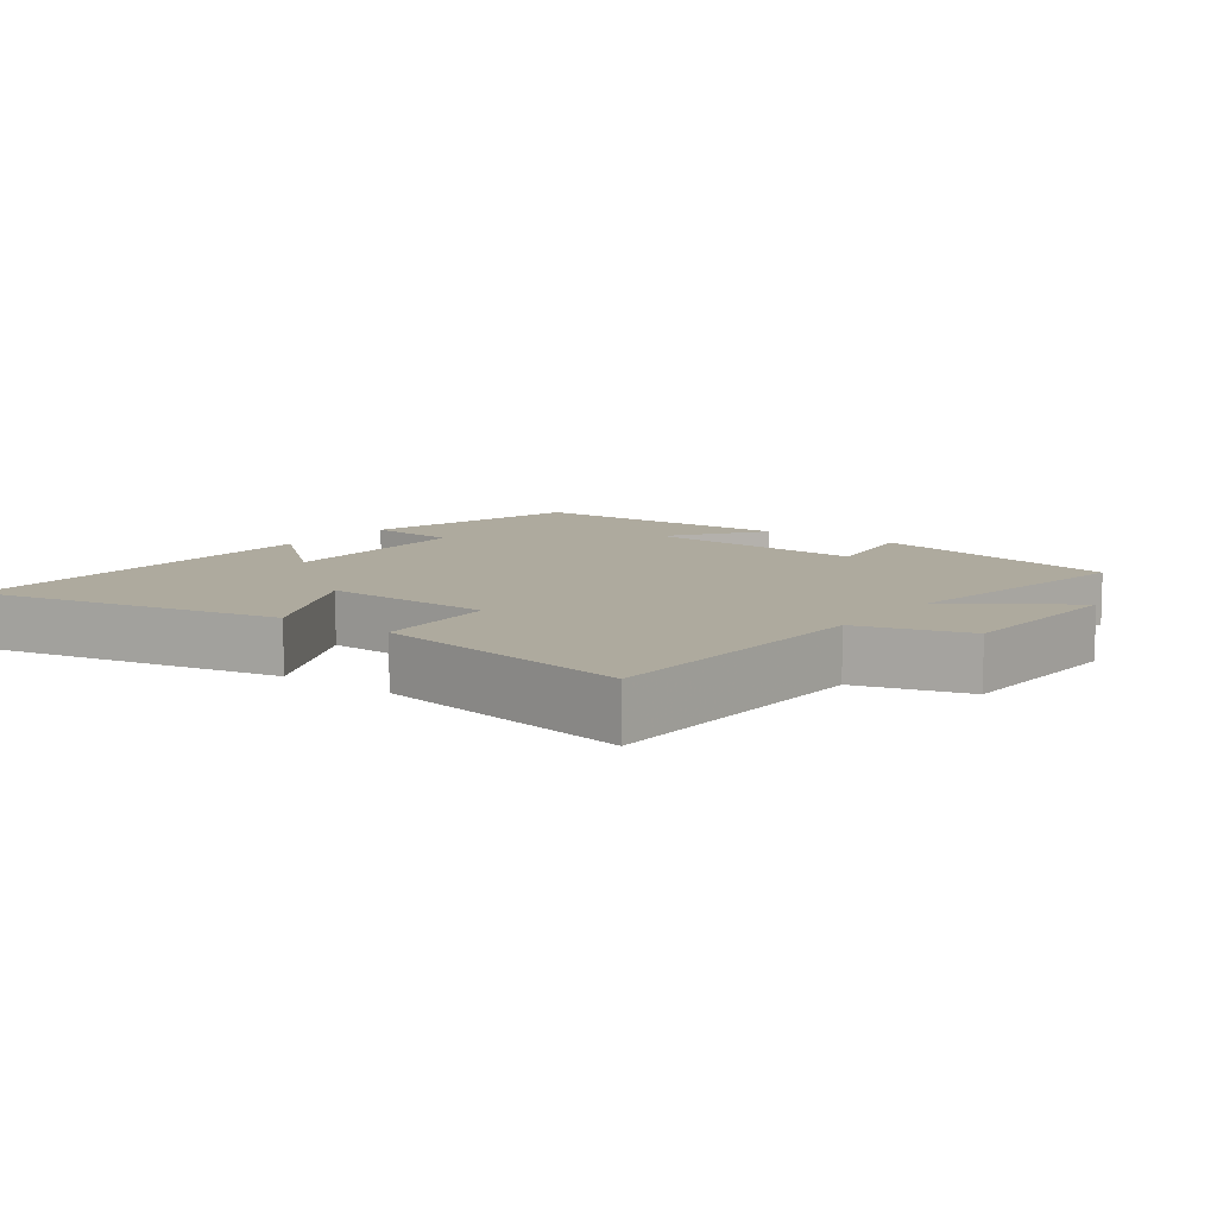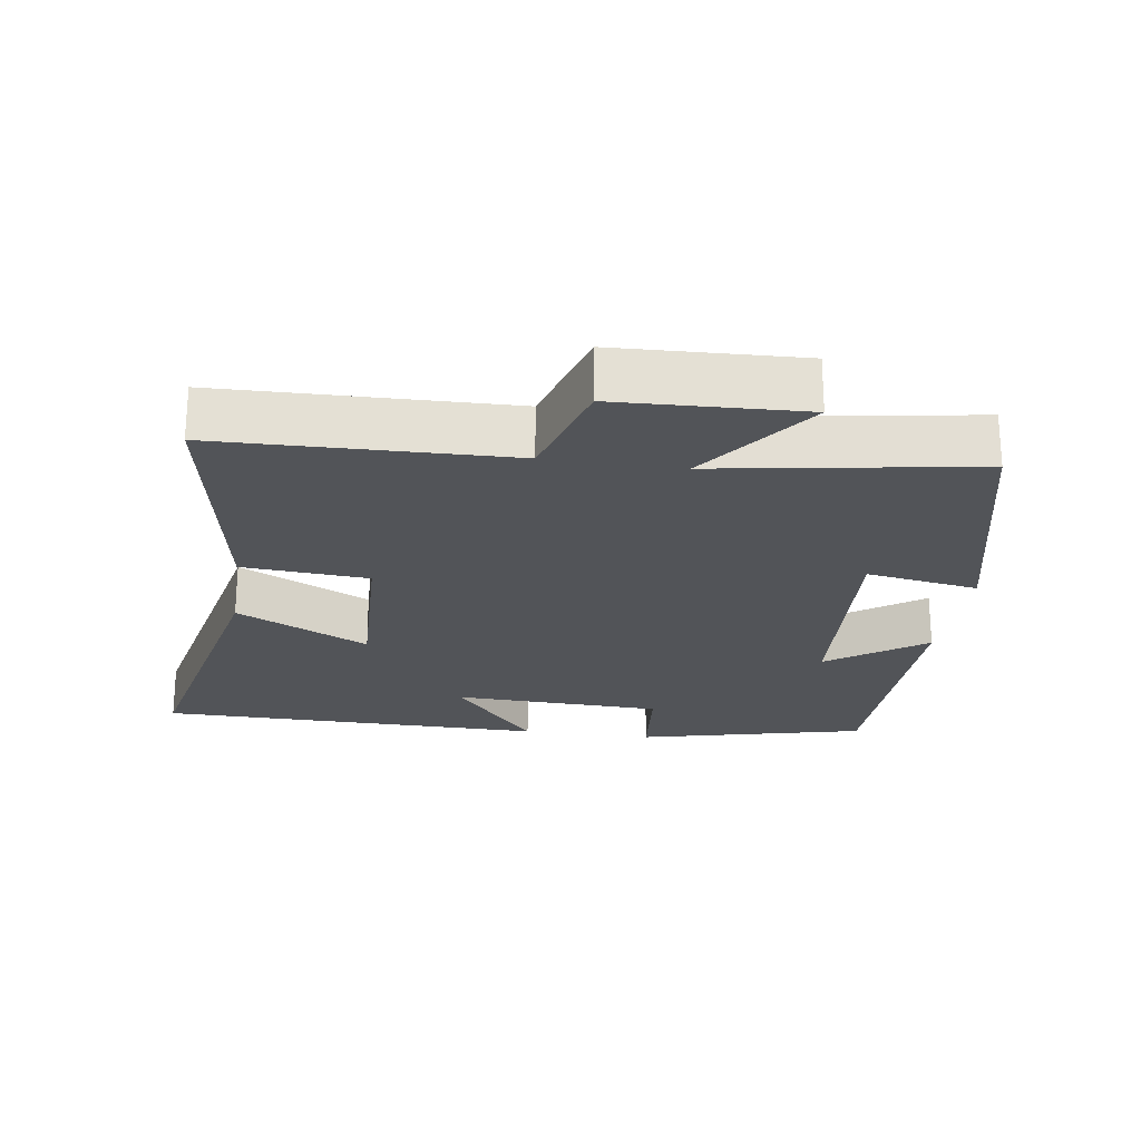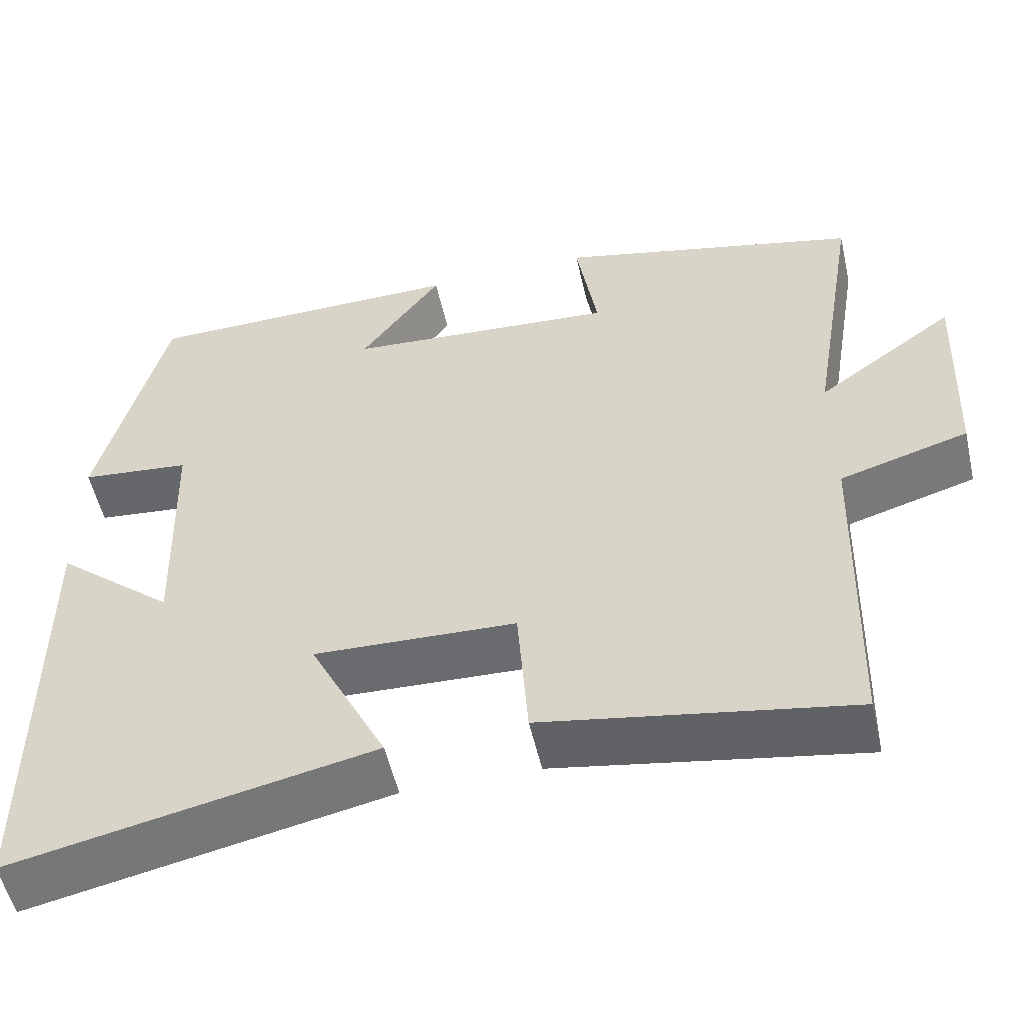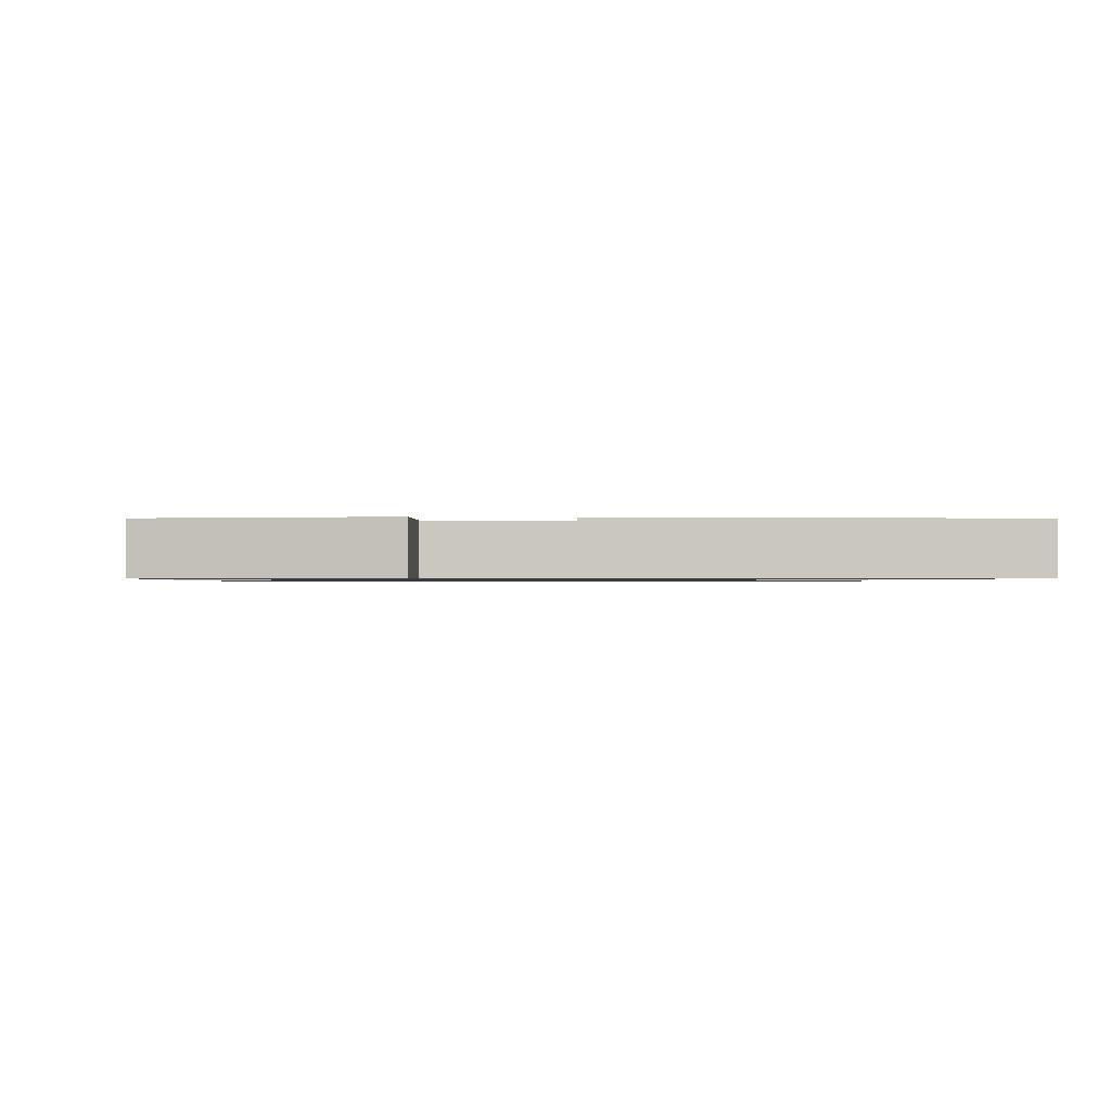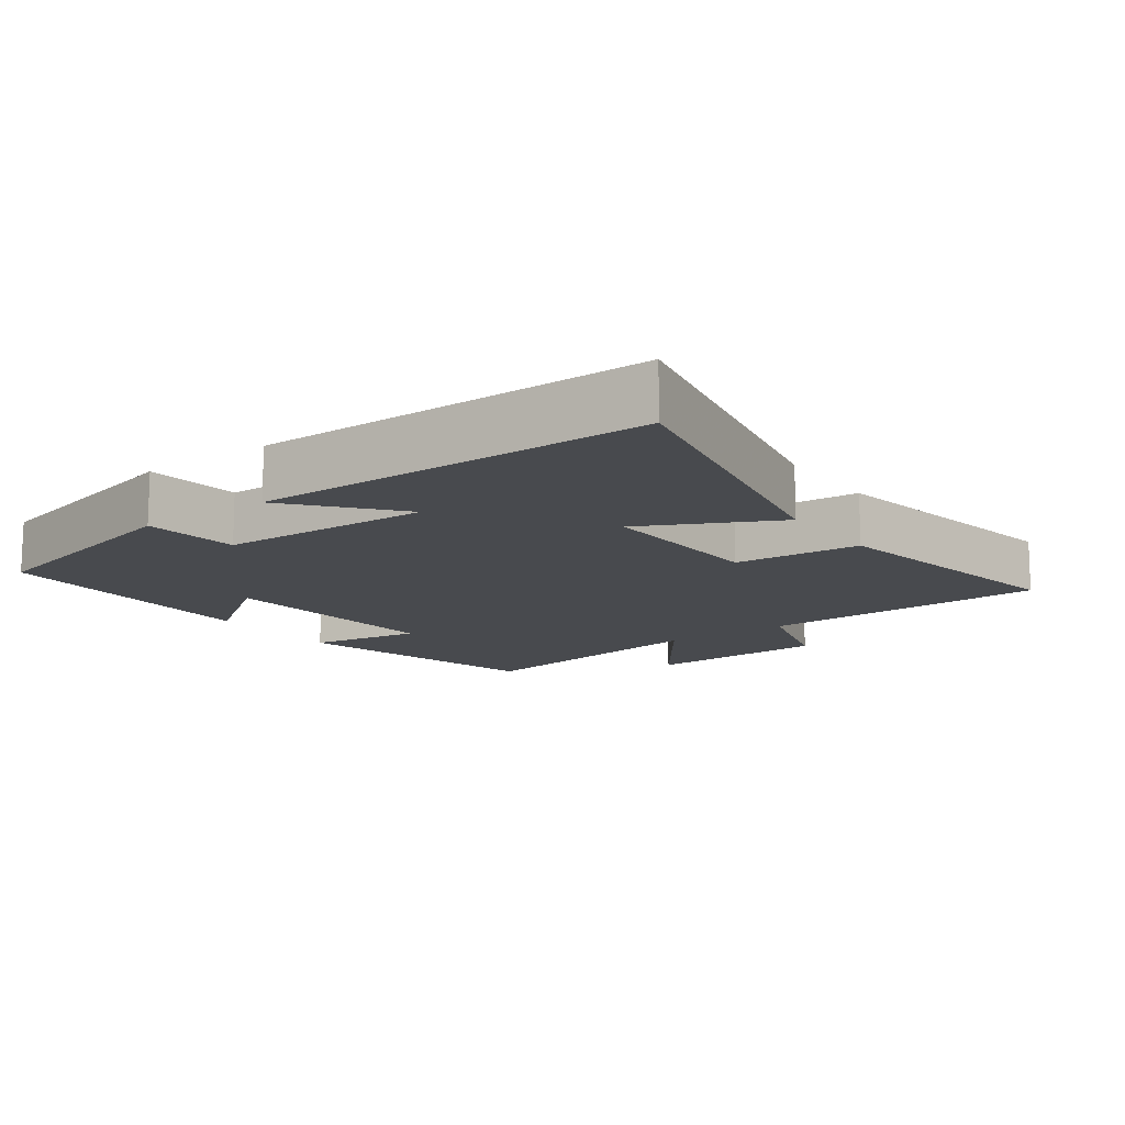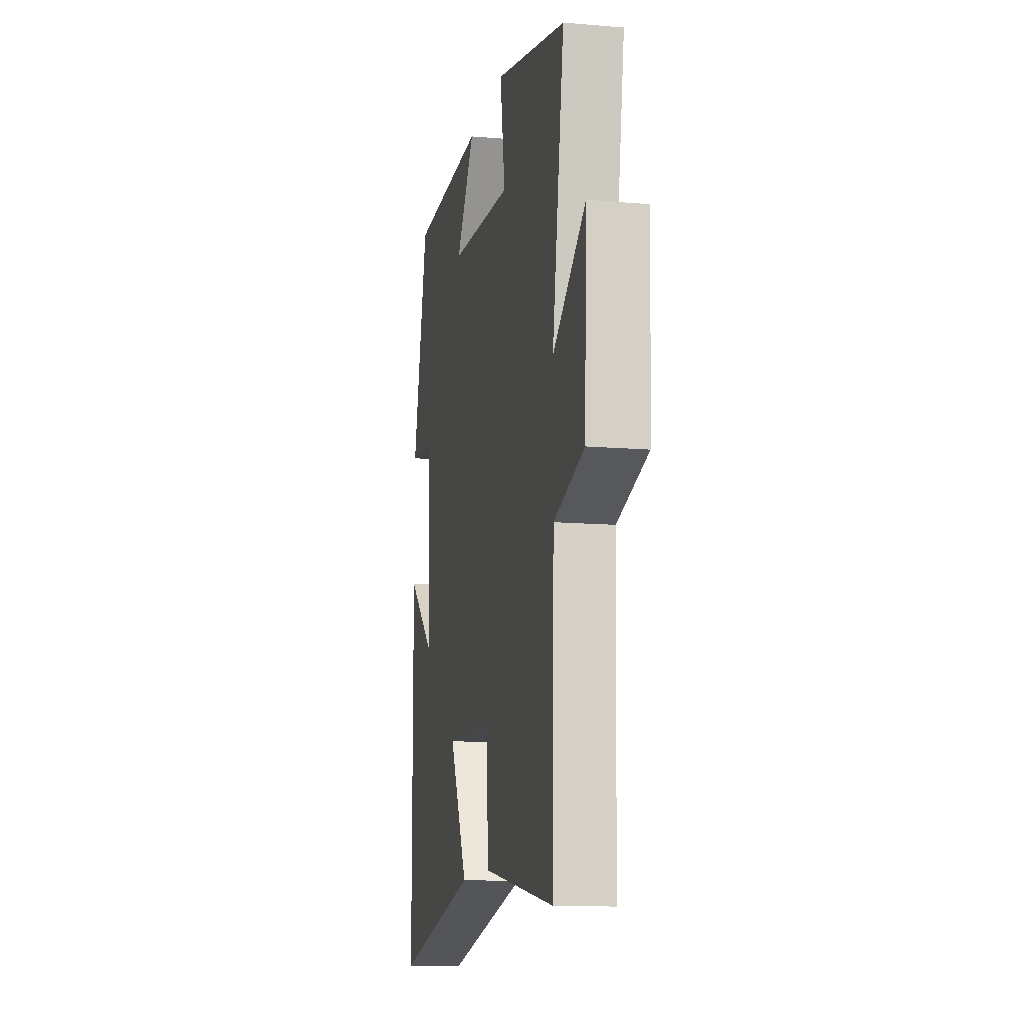
<metadata>
{"format":"obj","ext":"obj","renderer":"f3d","projection":"perspective","resolution":1024,"background":"white","views":[{"elev":9.3,"azim":-143.4,"up":"+Y"},{"elev":-23.0,"azim":-98.6,"up":"+Y"},{"elev":-54.1,"azim":-167.2,"up":"+Z"},{"elev":-0.9,"azim":85.7,"up":"+Y"},{"elev":-13.2,"azim":125.9,"up":"+Y"},{"elev":-12.8,"azim":-101.1,"up":"+Z"}]}
</metadata>
<code>
v 0.496 0.07 -0.591
v 0.054 0.07 -0.5
v 0.149 0.07 -0.309
v -0.099 0.07 -0.319
v -0.112 0.07 -0.5
v -0.488 0.07 -0.566
v -0.5 0.07 -0.151
v -0.658 0.07 -0.105
v -0.67 0.07 0.161
v -0.5 0.07 0.039
v -0.562 0.07 0.41
v -0.188 0.07 0.5
v -0.214 0.07 0.338
v 0.12 0.07 0.362
v 0.02 0.07 0.5
v 0.419 0.07 0.496
v 0.5 0.07 0.167
v 0.364 0.07 0.153
v 0.354 0.07 -0.151
v 0.5 0.07 -0.027
v 0.496 0 -0.591
v 0.054 0 -0.5
v 0.149 0 -0.309
v -0.099 0 -0.319
v -0.112 0 -0.5
v -0.488 0 -0.566
v -0.5 0 -0.151
v -0.658 0 -0.105
v -0.67 0 0.161
v -0.5 0 0.039
v -0.562 0 0.41
v -0.188 0 0.5
v -0.214 0 0.338
v 0.12 0 0.362
v 0.02 0 0.5
v 0.419 0 0.496
v 0.5 0 0.167
v 0.364 0 0.153
v 0.354 0 -0.151
v 0.5 0 -0.027
f 19 20 1 2
f 16 17 18
f 15 16 18
f 14 15 18
f 13 14 18 19
f 10 11 12 13
f 10 13 19
f 7 8 9 10
f 6 7 10
f 5 6 10
f 4 5 10
f 3 4 10 19
f 2 3 19
f 22 21 40 39
f 38 37 36
f 38 36 35
f 38 35 34
f 39 38 34 33
f 33 32 31 30
f 39 33 30
f 30 29 28 27
f 30 27 26
f 30 26 25
f 30 25 24
f 39 30 24 23
f 39 23 22
f 1 21 22 2
f 2 22 23 3
f 3 23 24 4
f 4 24 25 5
f 5 25 26 6
f 6 26 27 7
f 7 27 28 8
f 8 28 29 9
f 9 29 30 10
f 10 30 31 11
f 11 31 32 12
f 12 32 33 13
f 13 33 34 14
f 14 34 35 15
f 15 35 36 16
f 16 36 37 17
f 17 37 38 18
f 18 38 39 19
f 19 39 40 20
f 20 40 21 1

</code>
